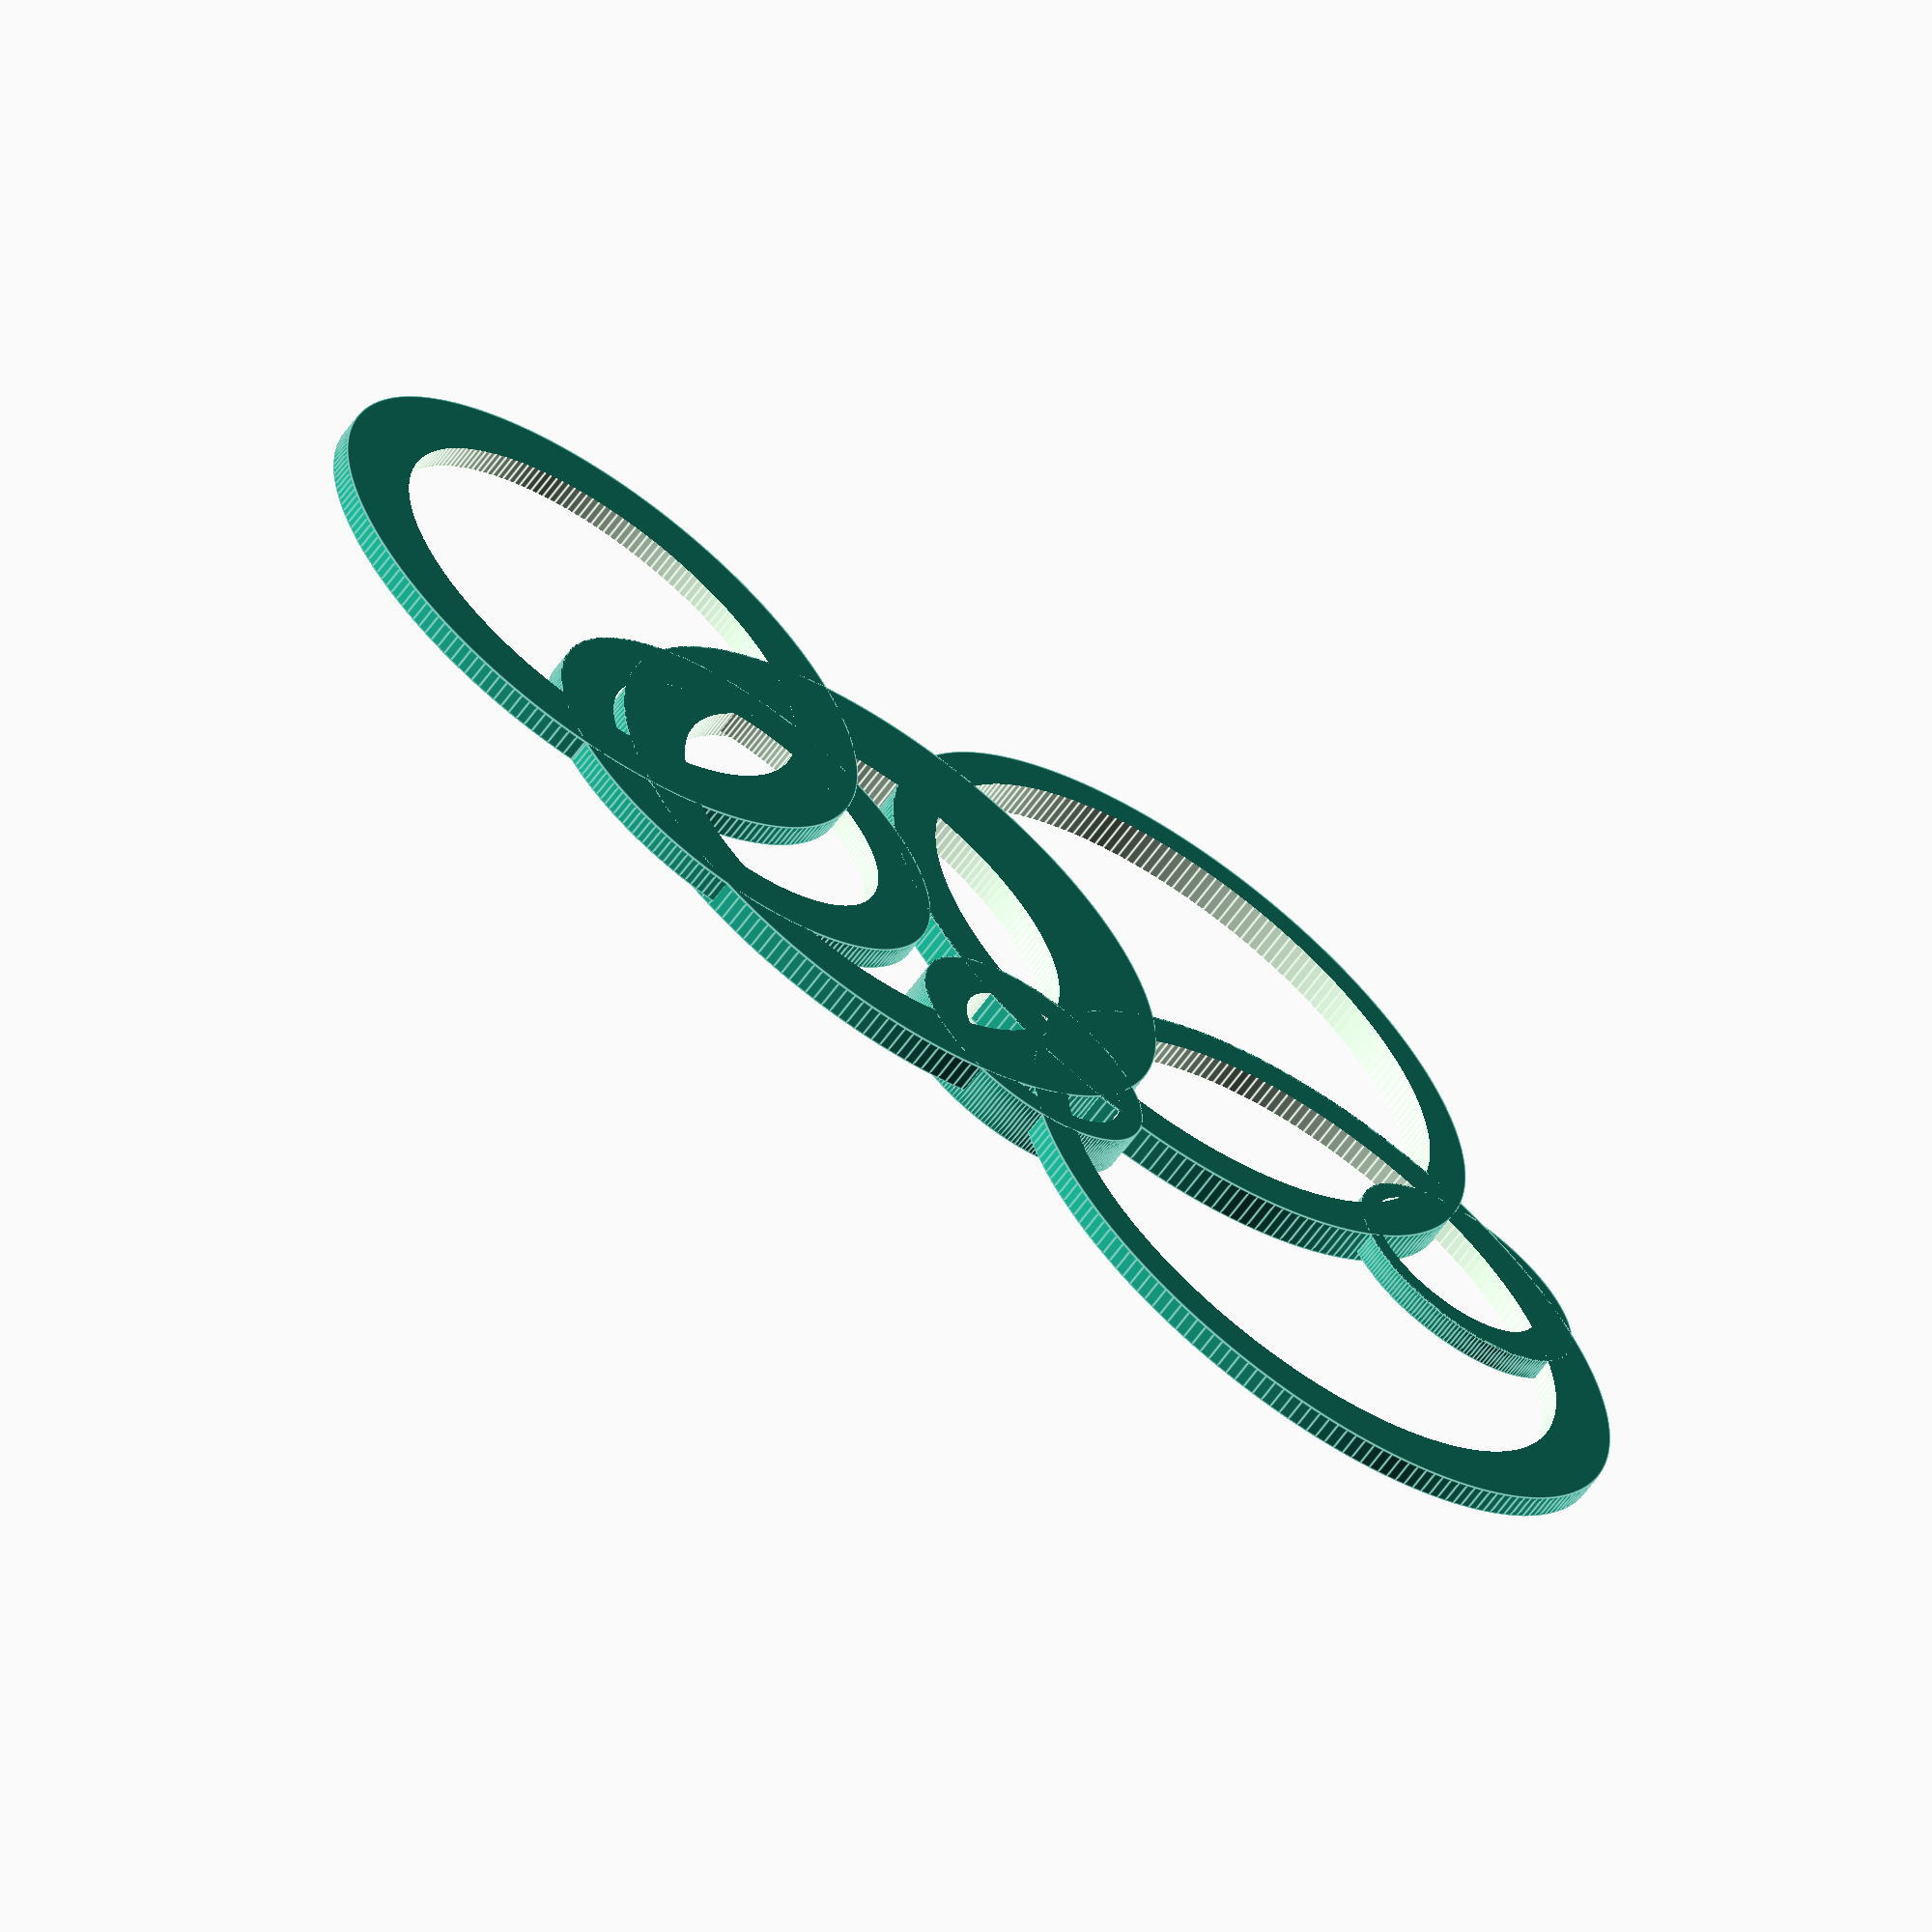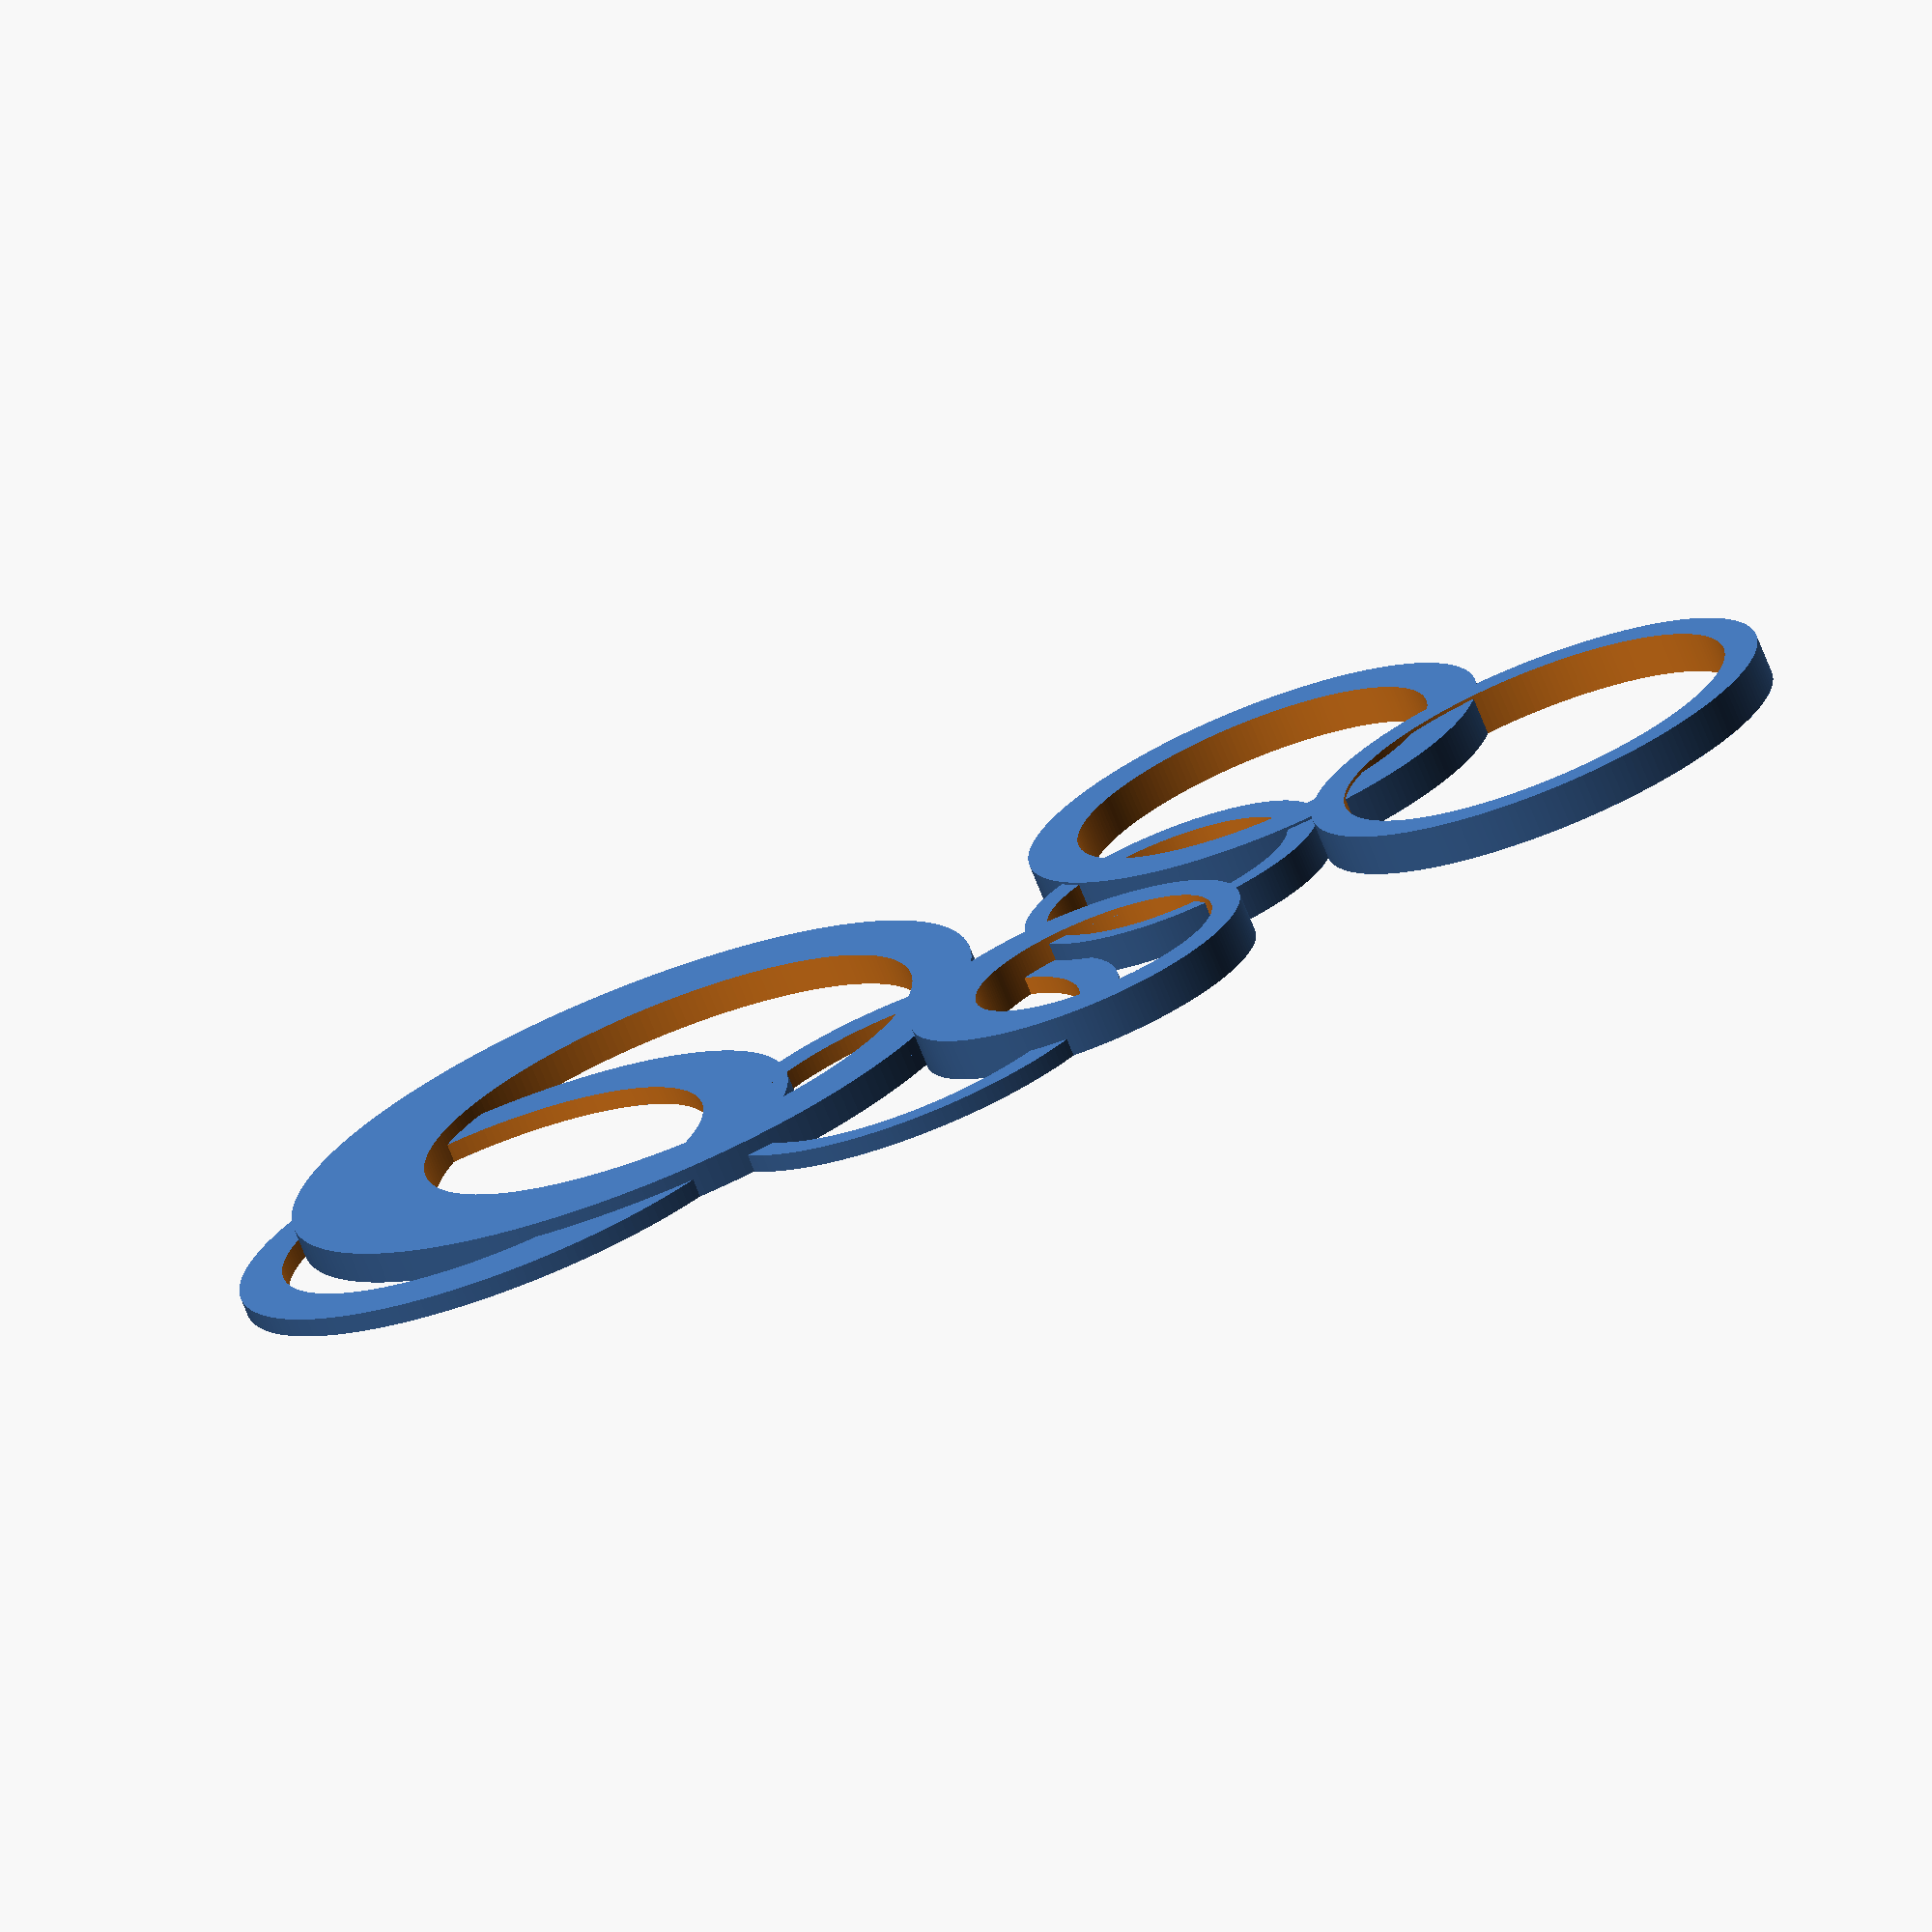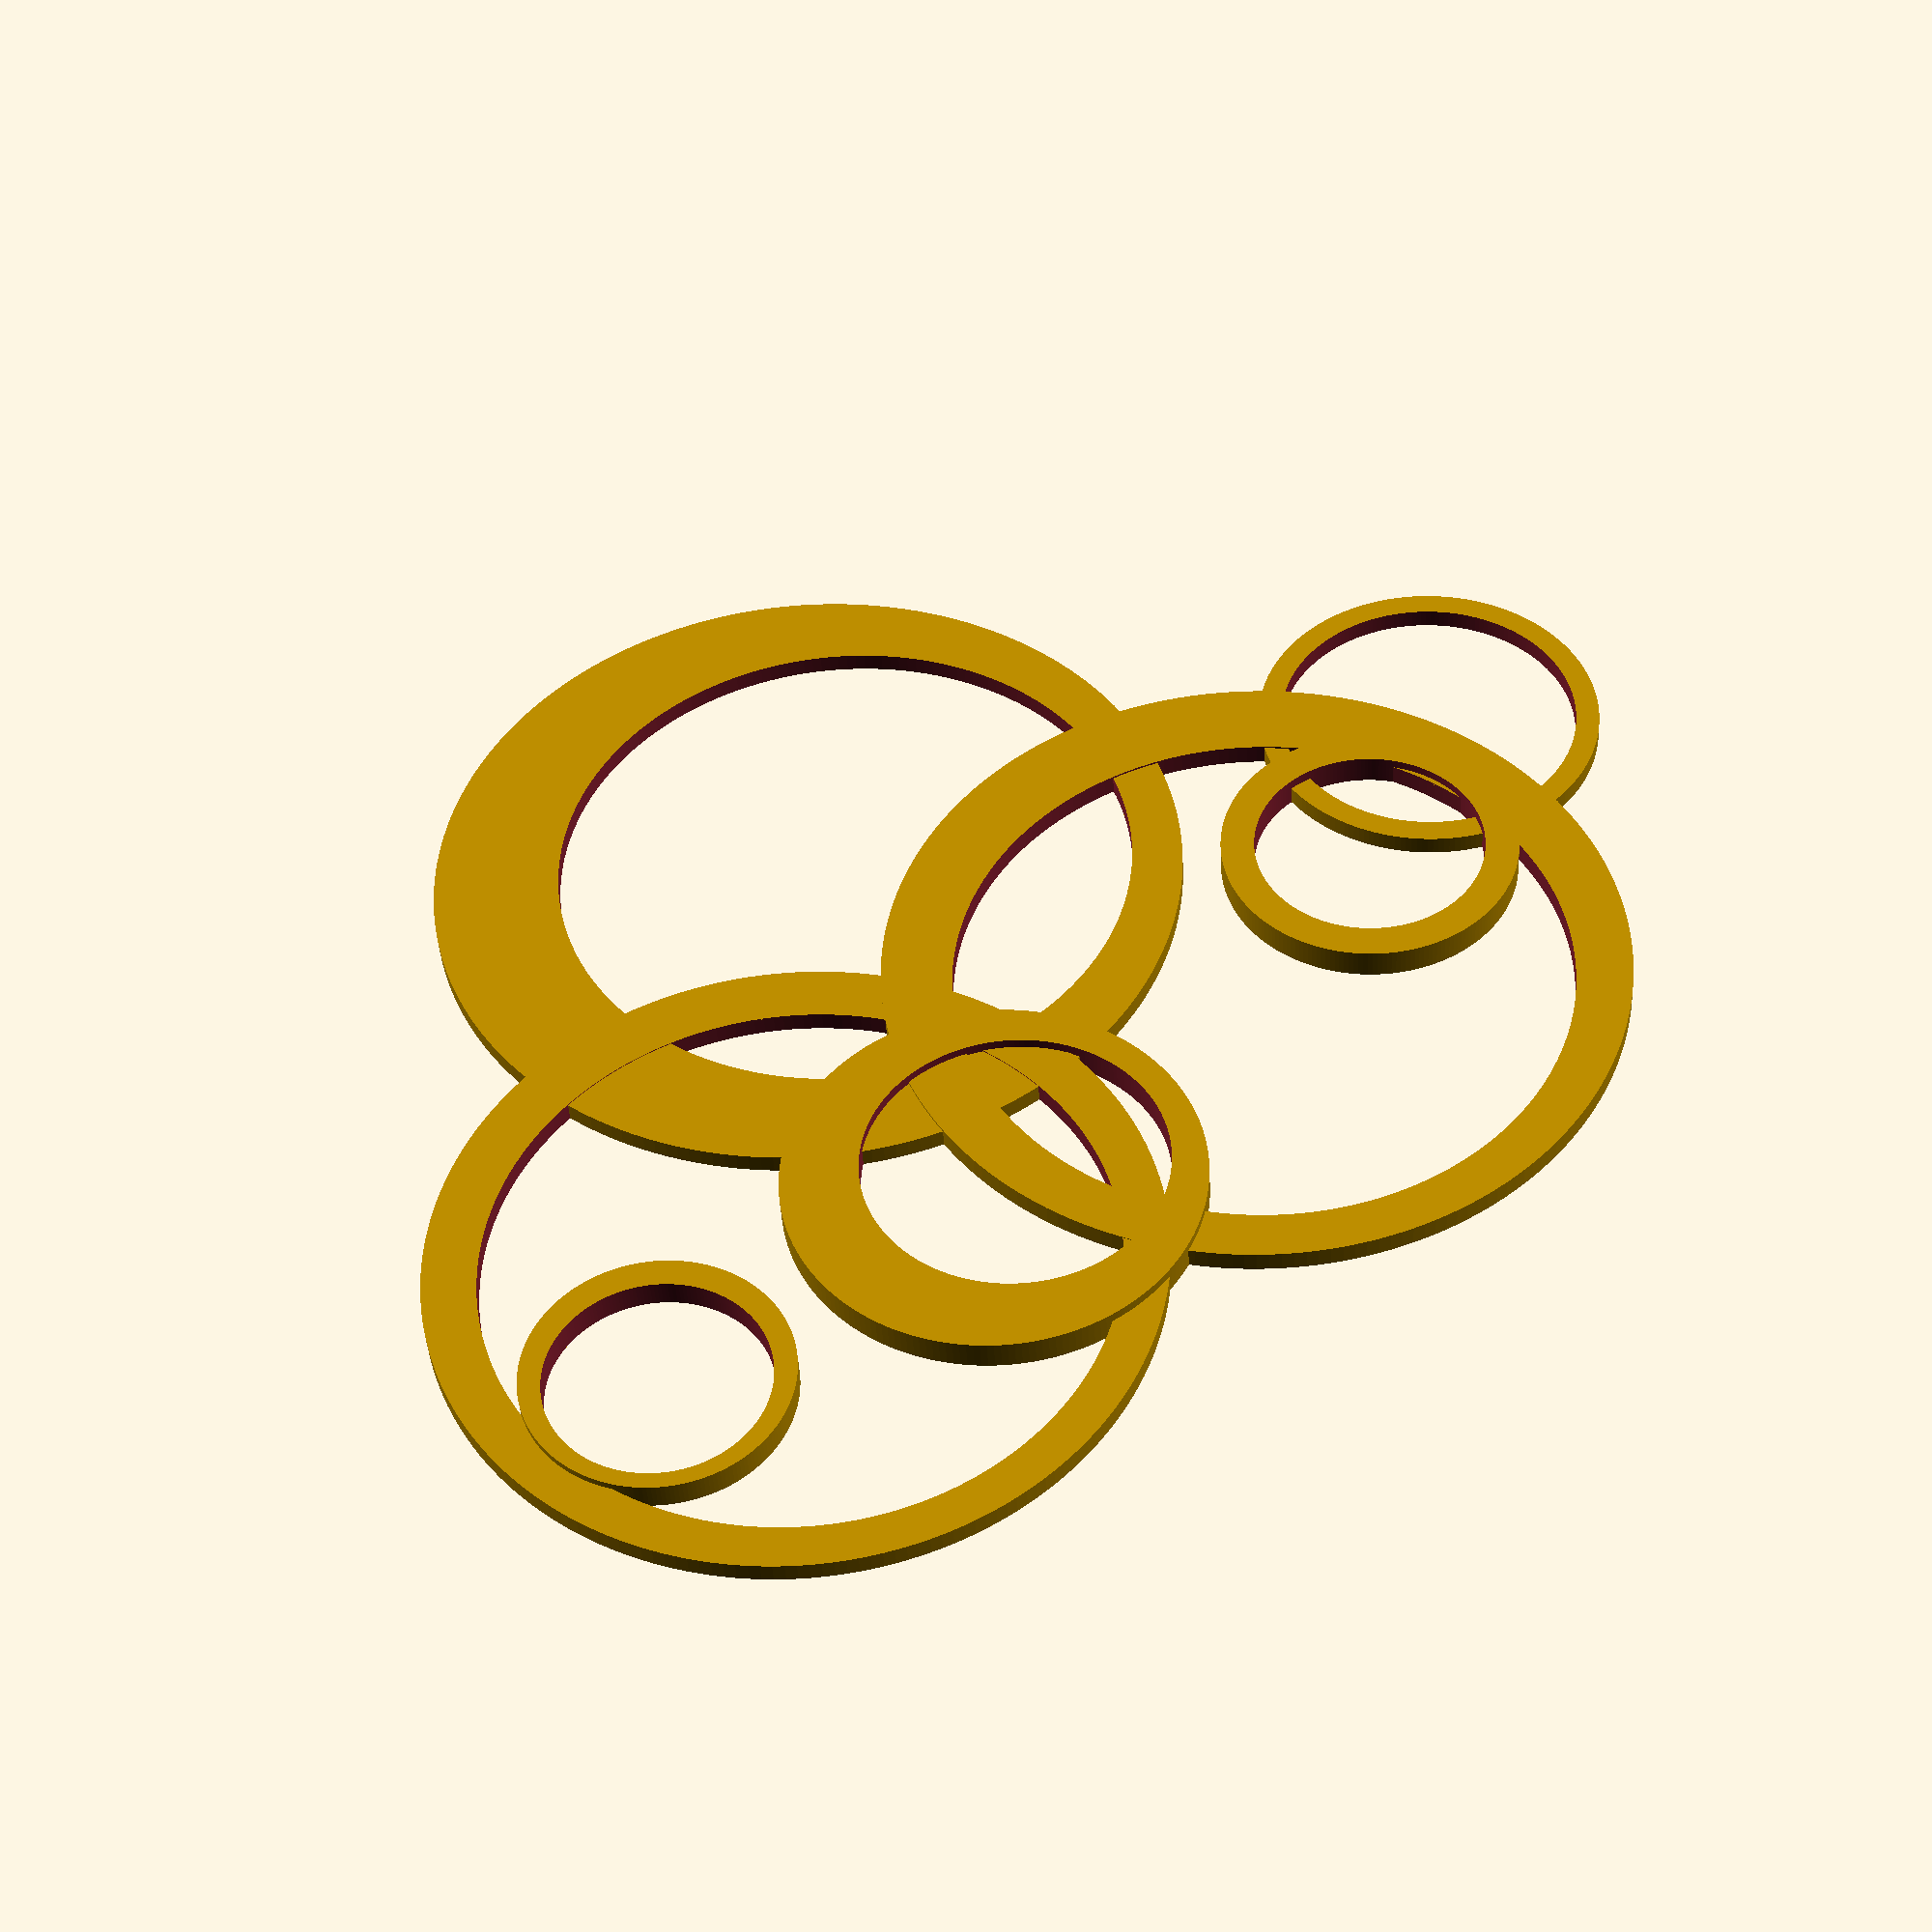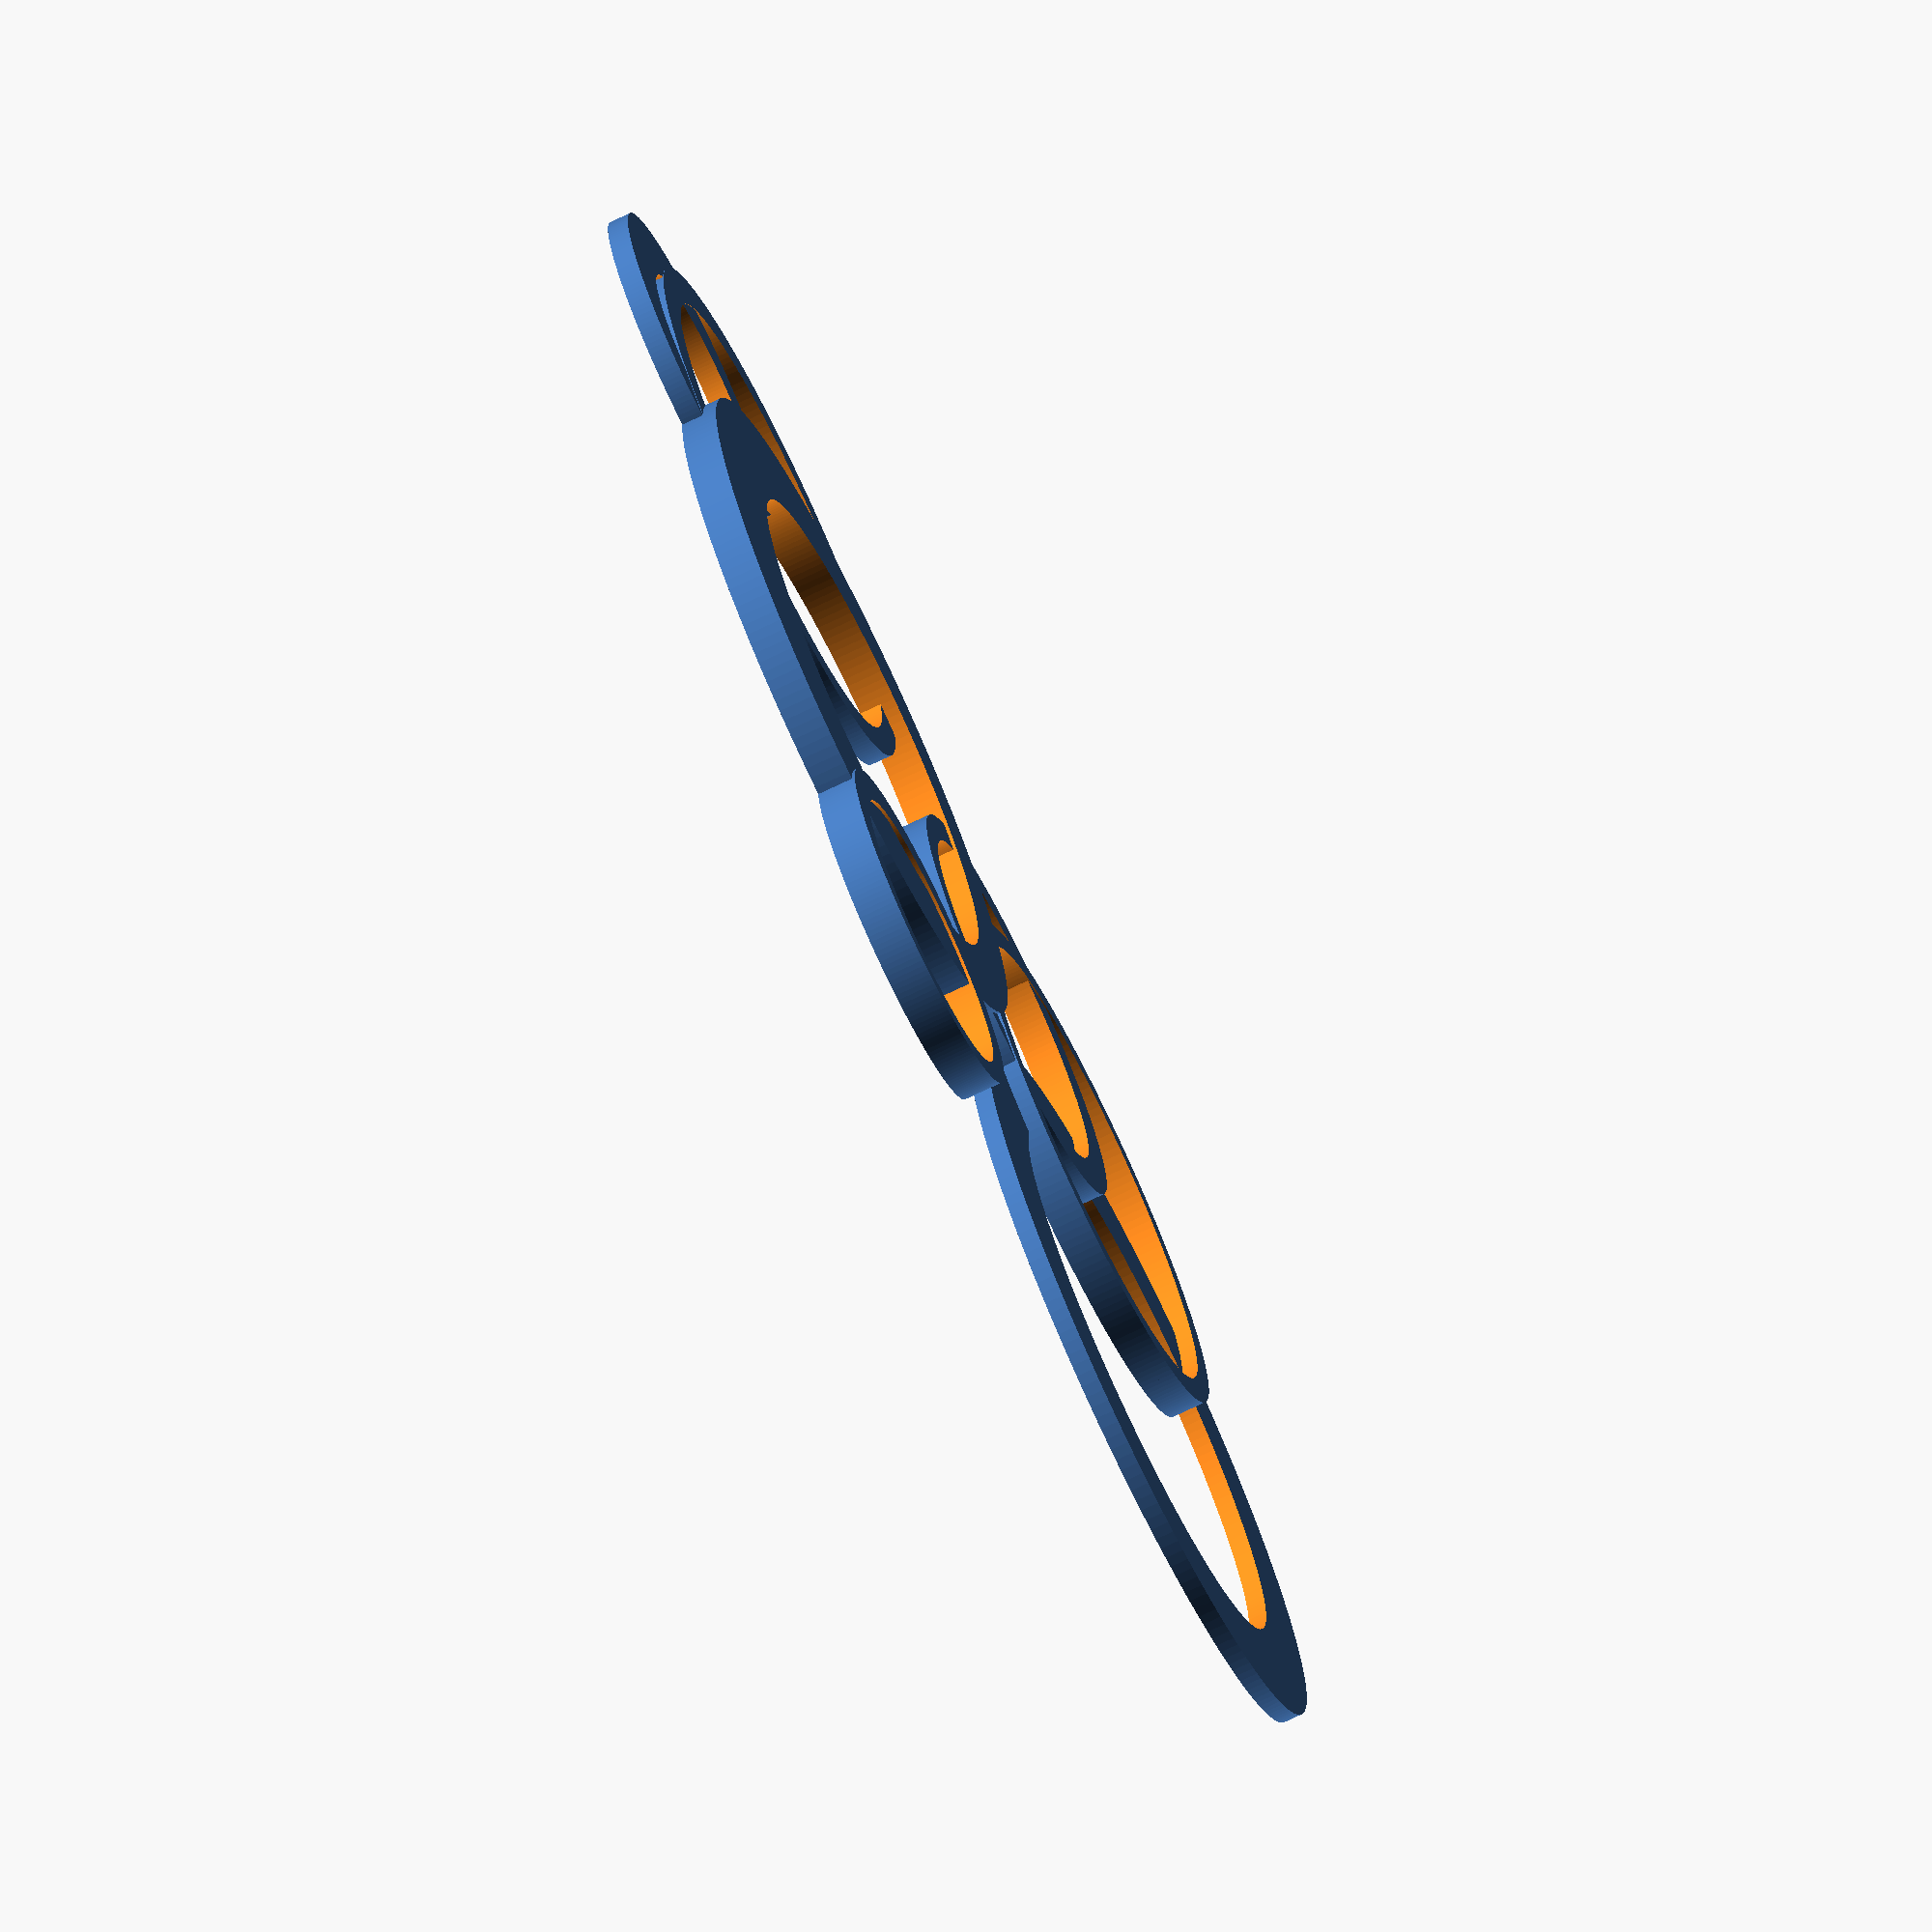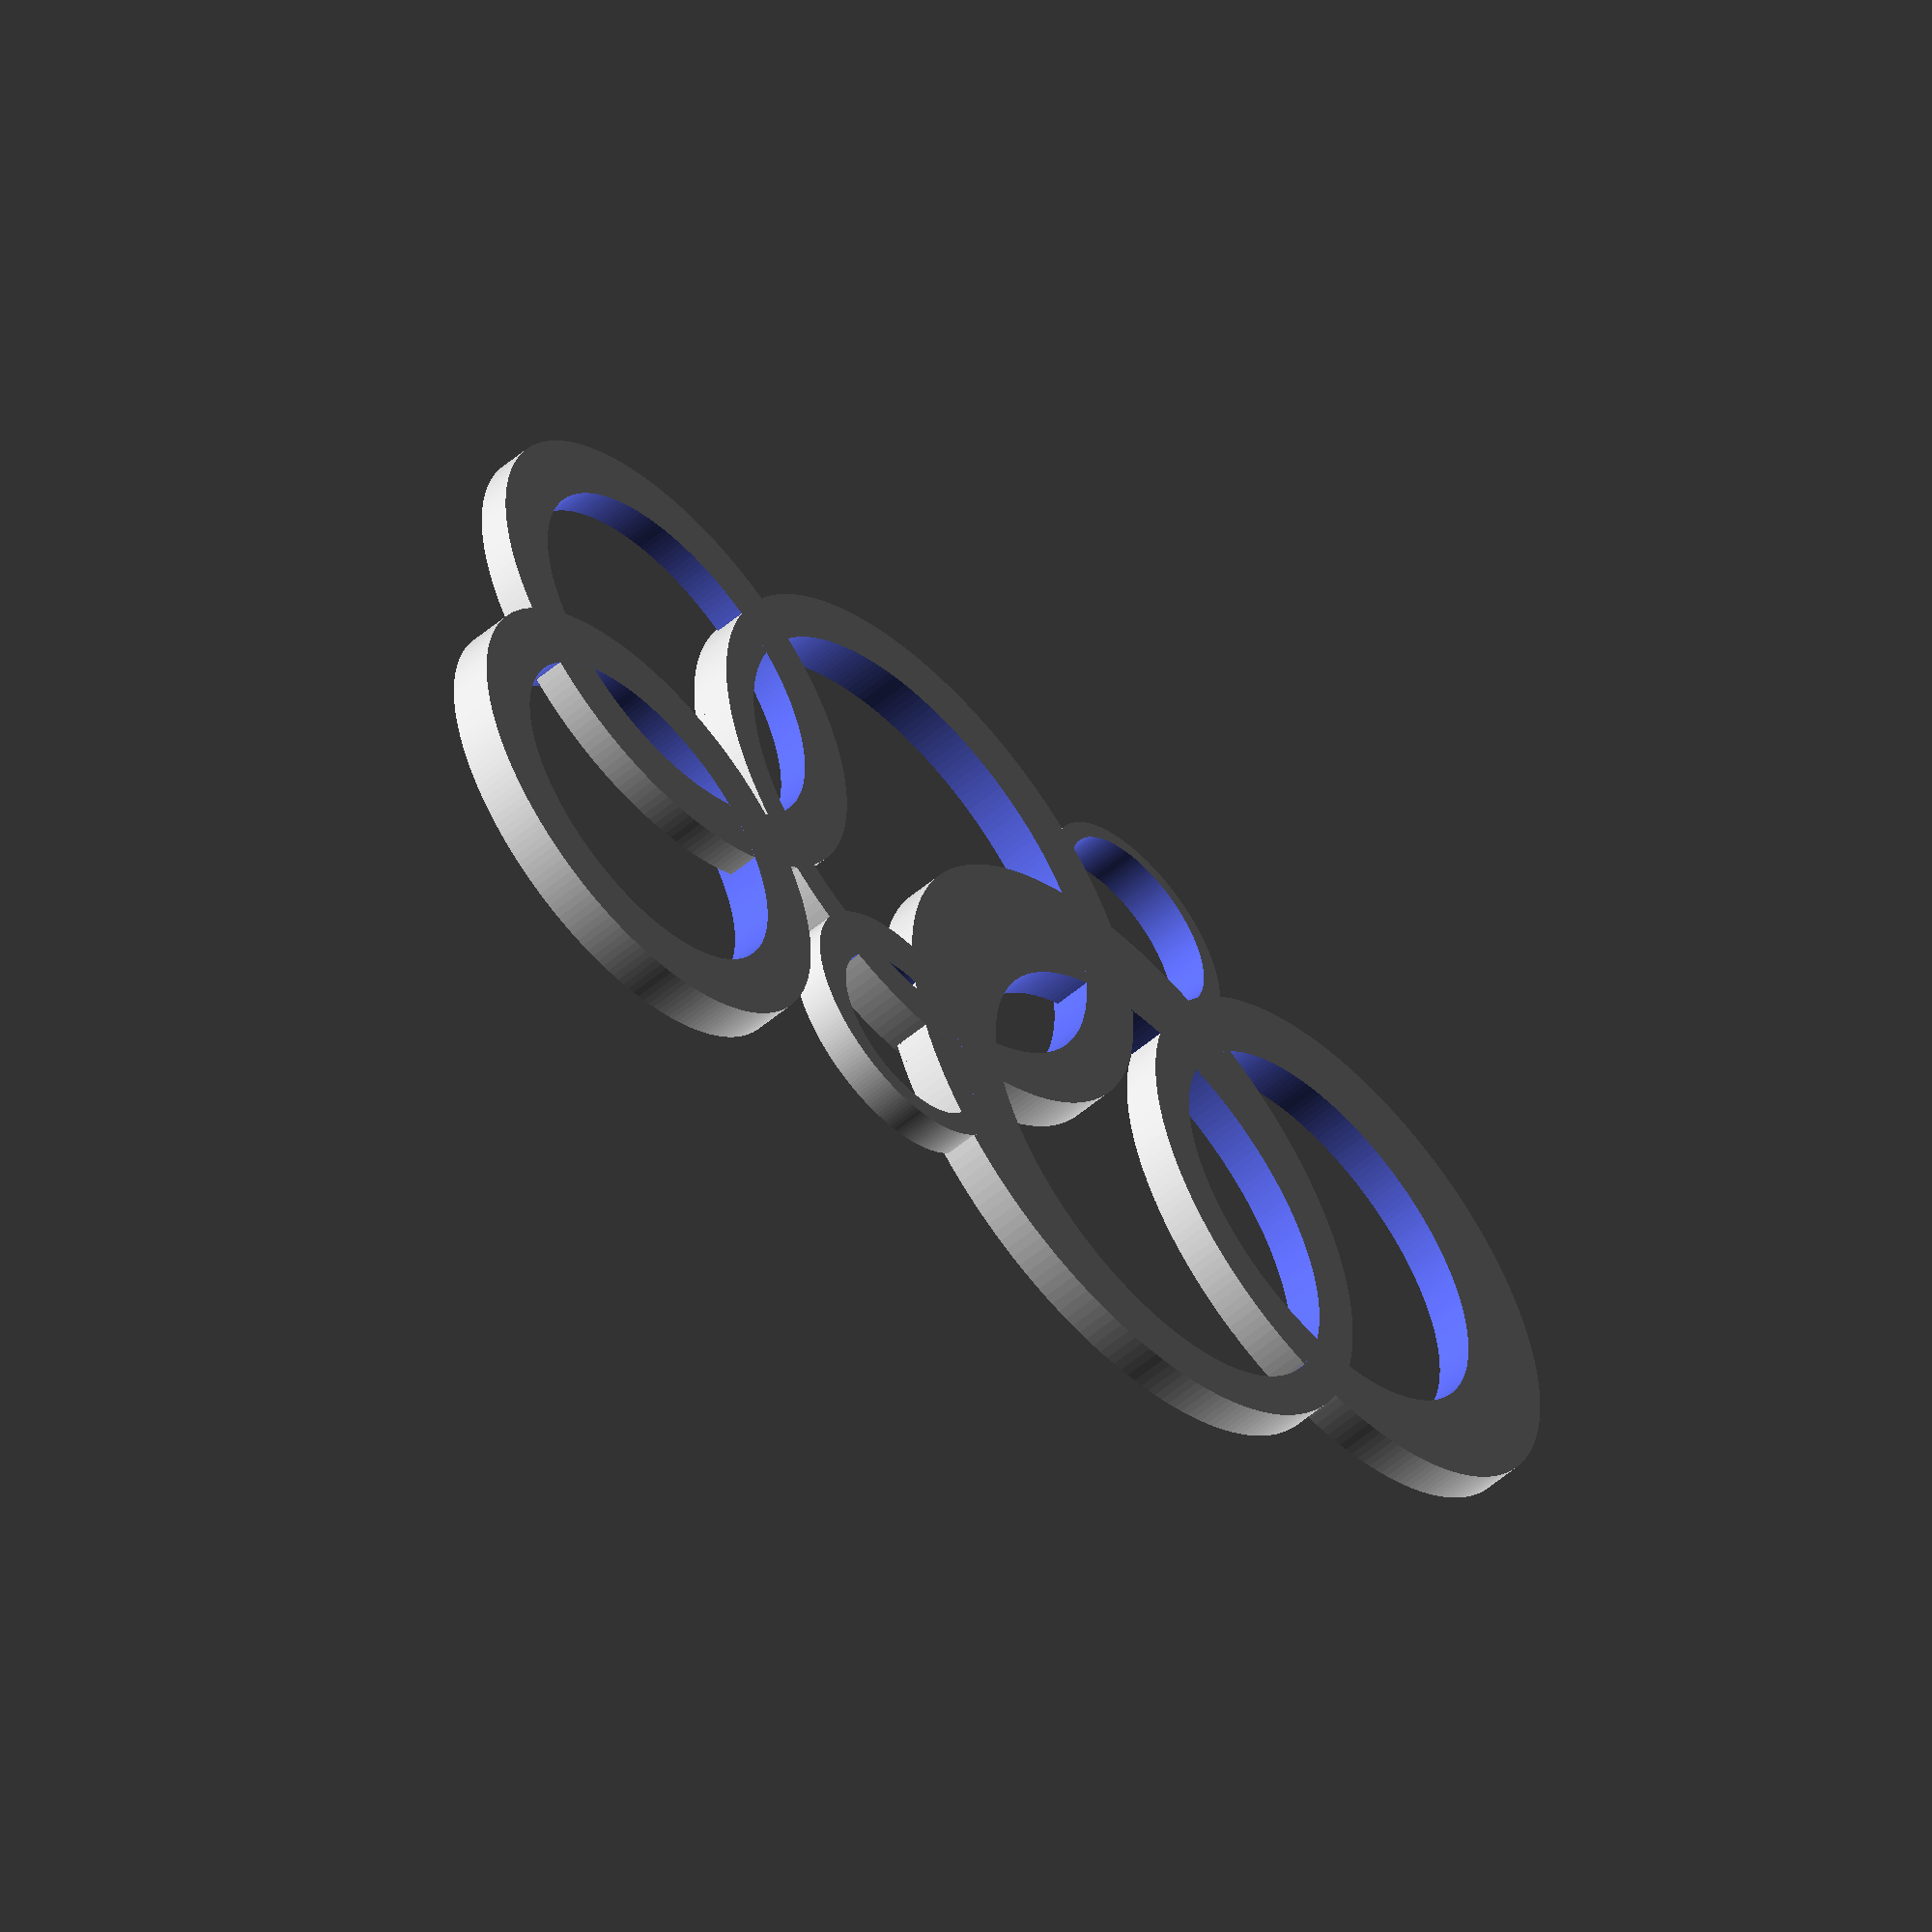
<openscad>

//total number of rings
rings=7;
//max thickness of each ring
max_thick=3;
//ratio of smallest thickness to max thickness
min_thick=.4;
//smallest ratio of each inner circle
inner_max=.7;
//how much each subsequent circle moves
sidestep=12;
//most each circle can move up or down
wiggle_room=20;
//min size of each ring
ring_min=15;
//max size of each ring
ring_max=50;

circle_sizes=rands(ring_min,ring_max,rings+1);
circle_smalls=rands(inner_max,.9,rings+1);
circle_rotate=rands(.1,1,rings+1);
circle_thickness=rands(min_thick,1,rings+2);
circle_shift=rands(.5,.8,6);
wiggle=rands(-1,1,rings+1);


module circle_piece (width,height,shrink,spin,shift){
difference() {
	cylinder(r=width/2, h=height, center=true, $fn=200);
	rotate([0,0, spin*360]) 
	translate([width*shift*(.9-shrink)/2, 0, 0]) 
	cylinder(r=shrink*width/2, h=height*2, center=true, $fn=200);	
}
}

for (i=[1:rings]) {
	echo (circle_thickness[i+1]);
	echo (circle_sizes[i]);
	translate([sidestep*i,wiggle[i]*wiggle_room,-((1-circle_thickness[i+1])*max_thick)/2])
	circle_piece (circle_sizes[i],max_thick*circle_thickness[i+1],circle_smalls[i],circle_rotate[i]*360,circle_shift[i]);
}


</openscad>
<views>
elev=63.2 azim=359.7 roll=144.4 proj=o view=edges
elev=253.5 azim=155.0 roll=158.2 proj=o view=wireframe
elev=41.5 azim=311.6 roll=3.1 proj=p view=wireframe
elev=73.9 azim=5.1 roll=295.6 proj=o view=solid
elev=53.5 azim=27.8 roll=132.3 proj=o view=solid
</views>
